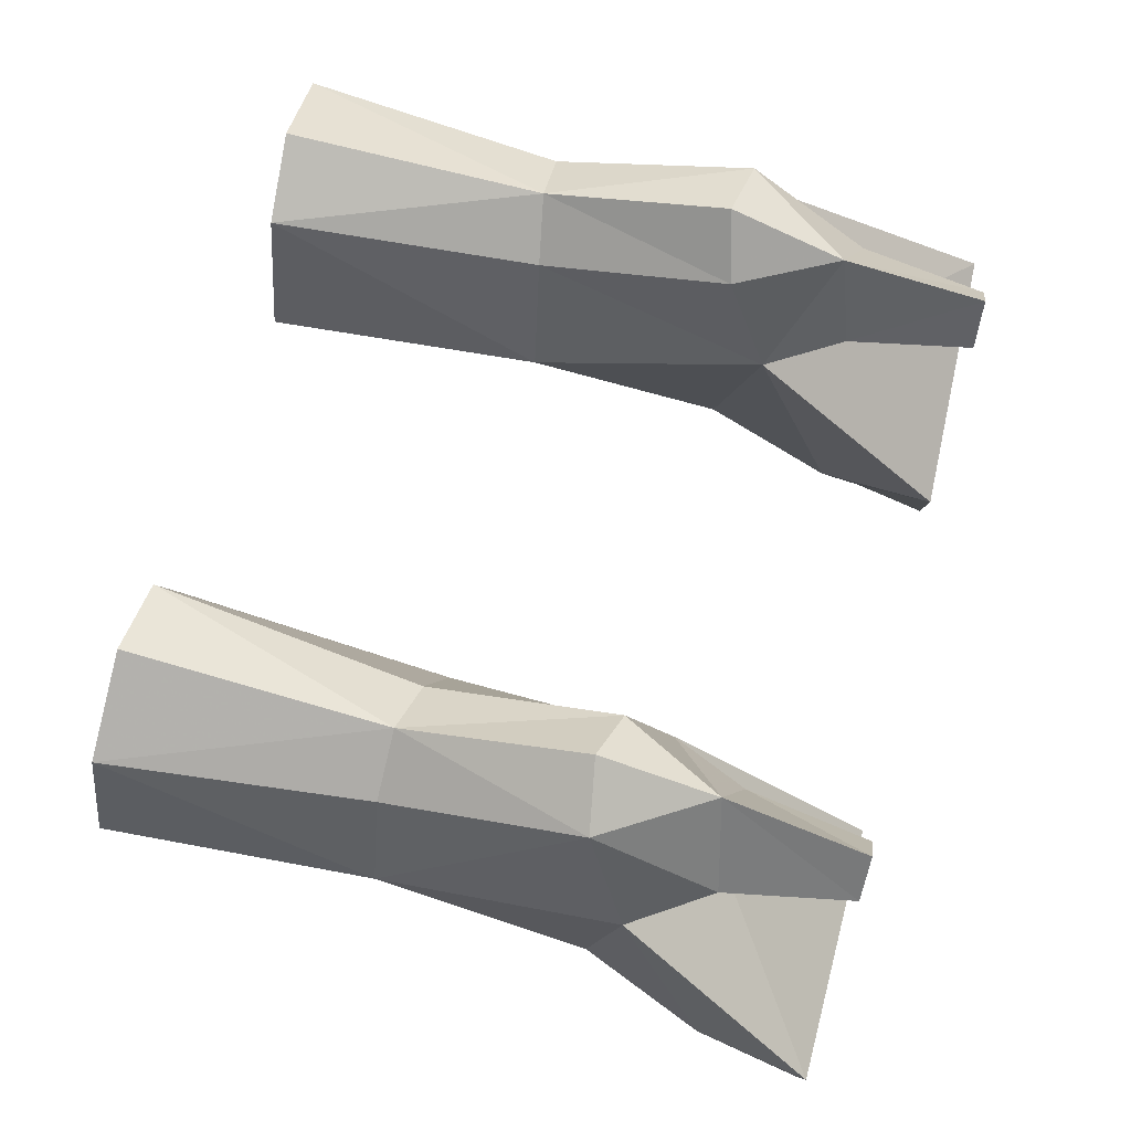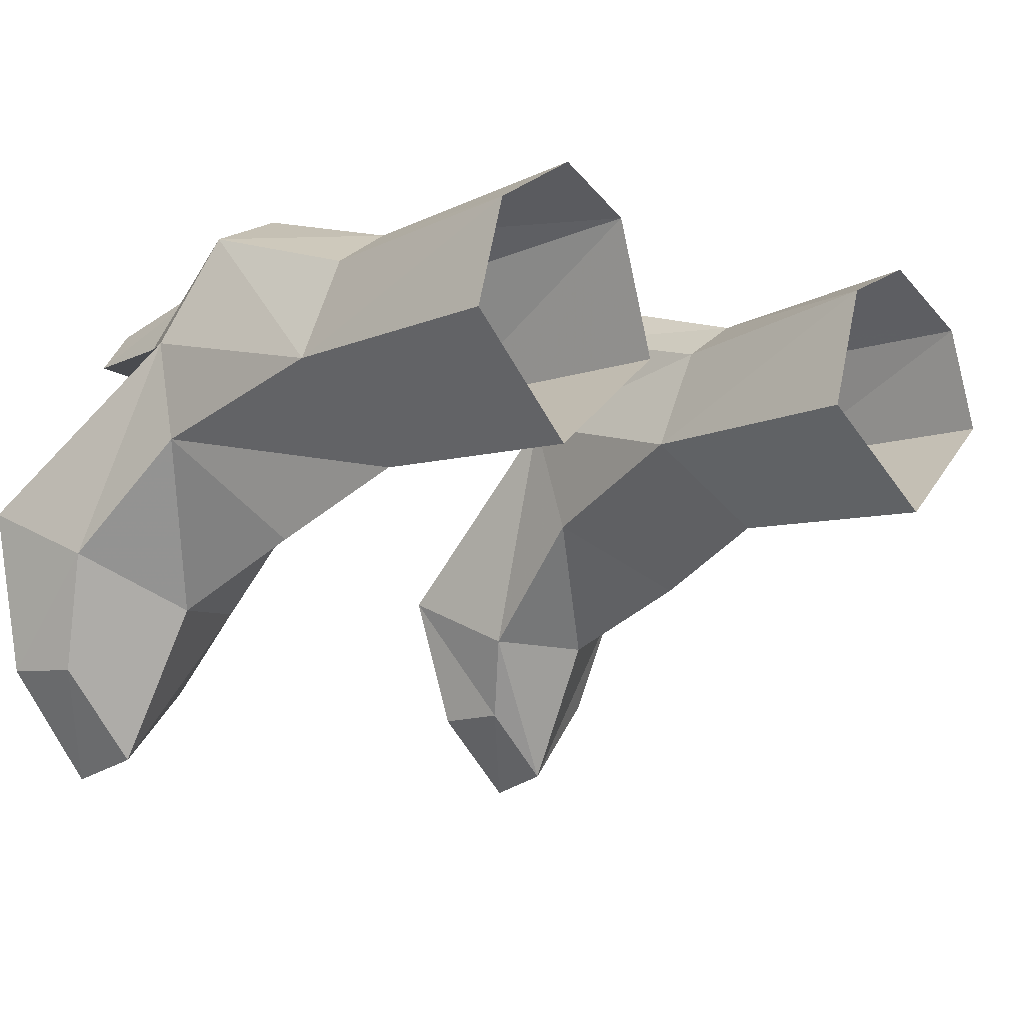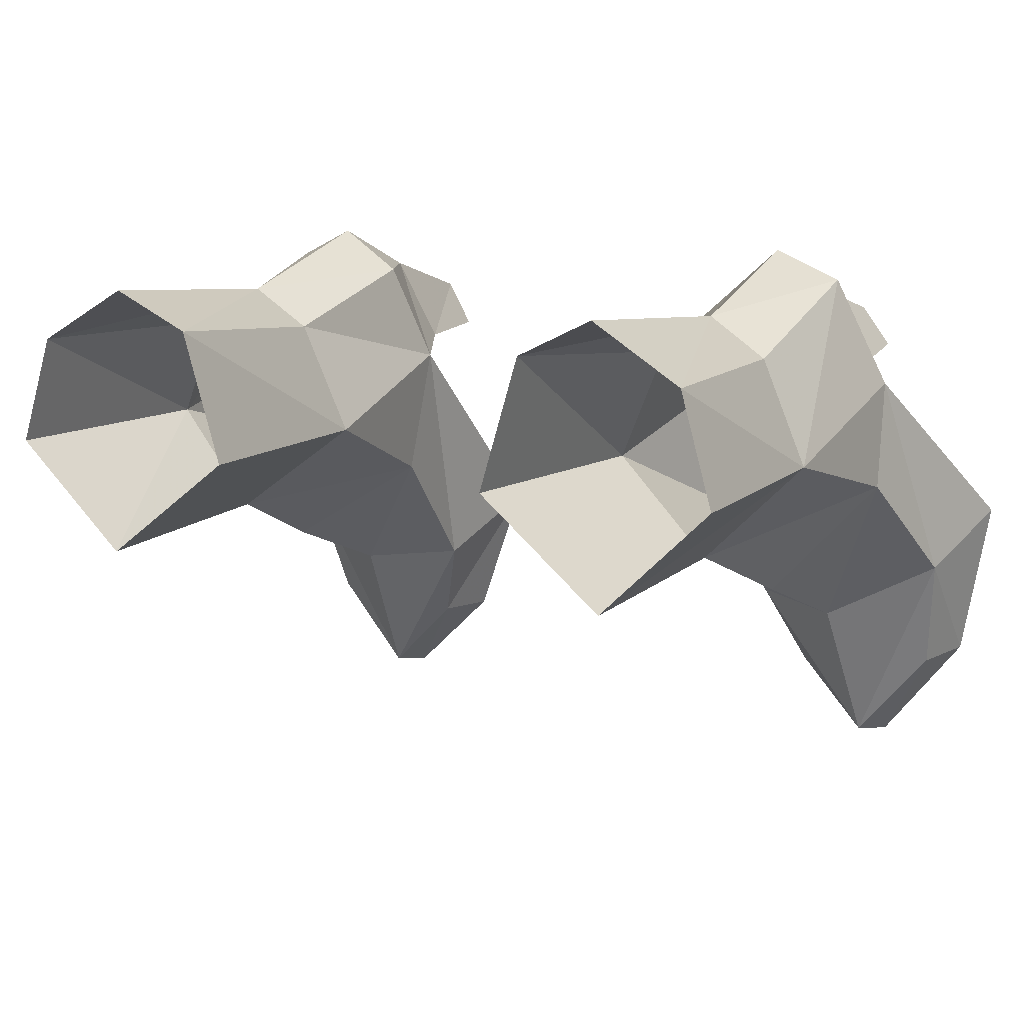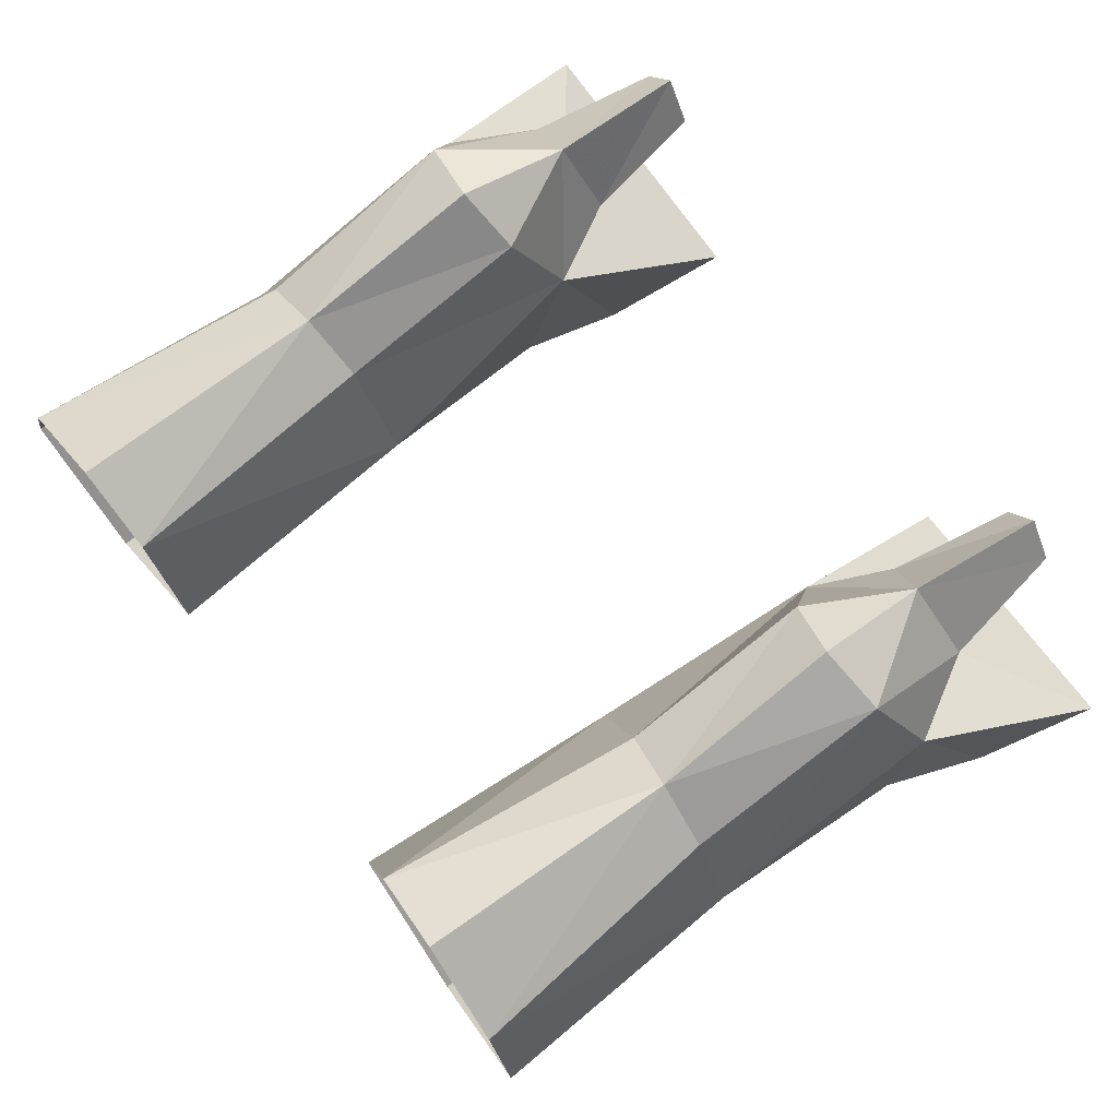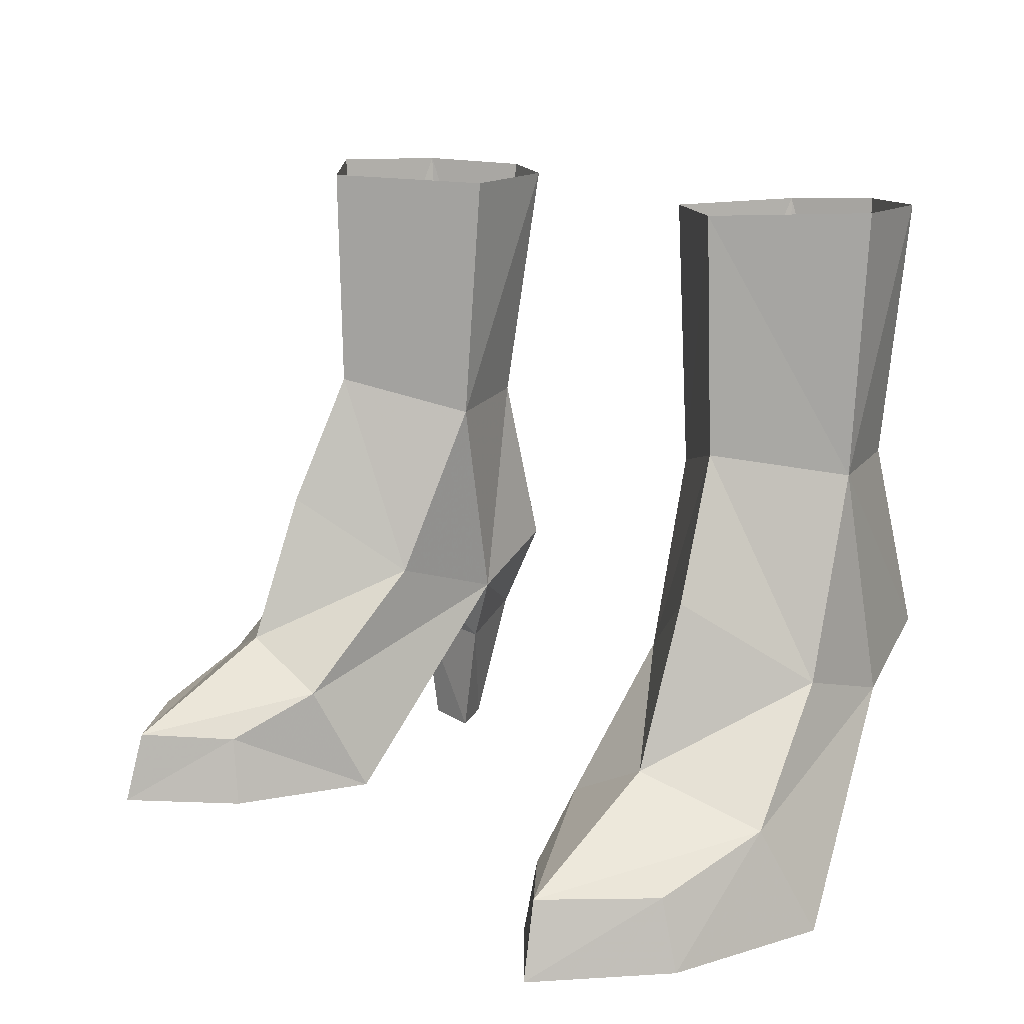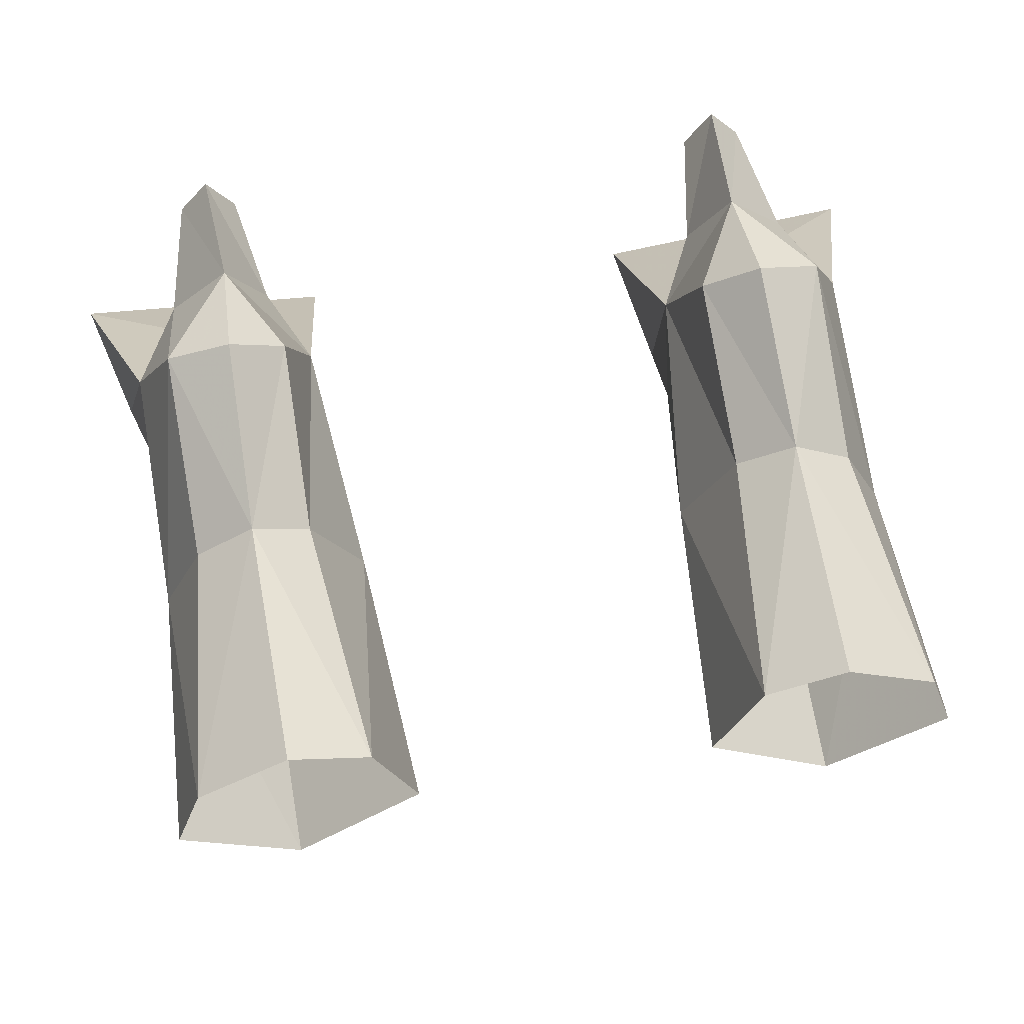
<metadata>
{"format":"obj","ext":"obj","renderer":"f3d","projection":"perspective","resolution":1024,"background":"white","views":[{"elev":69.0,"azim":103.7,"up":"+Y"},{"elev":-9.1,"azim":-45.2,"up":"+Y"},{"elev":11.7,"azim":28.8,"up":"+Y"},{"elev":75.2,"azim":53.3,"up":"+Y"},{"elev":14.0,"azim":46.2,"up":"+Z"},{"elev":64.8,"azim":-9.4,"up":"+Y"}]}
</metadata>
<code>
g priest_shoe_female_49710
v 4.729 -4.281 1.304
v 4.045 -2.575 2.121
v 3.498 -1.557 -0.1129
v 4.482 -4.371 -0.0953
v 3.744 2.418 3.698
v 7.284 2.549 3.811
v 8.542 -0.6862 0.03298
v 3.498 -1.557 -0.1129
v 4.198 4.445 4.54
v 4.227 3.522 8.106
v 5.294 4.292 8.291
v 6.105 -5.72 1.413
v 5.881 -2.713 3.033
v 6.232 -6.087 -0.03961
v 7.956 -3.907 0.01533
v 4.482 -4.371 -0.0953
v 5.791 -1.543 6.049
v 3.785 -0.08551 4.507
v 3.744 2.418 3.698
v 3.674 3.978 13.11
v 5.294 4.292 8.291
v 4.227 3.522 8.106
v 3.285 1.34 7.987
v 5.427 -0.3858 8.685
v 5.39 -0.5352 13.24
v 2.896 1.425 13.1
v 7.956 -3.907 0.01533
v 7.621 -3.944 1.384
v 7.97 -1.646 2.133
v 8.542 -0.6862 0.03298
v 7.284 2.549 3.811
v 7.402 0.4737 4.415
v 7.284 1.507 8.301
v 7.564 1.55 13.31
v 7.284 2.549 3.811
v 3.744 2.418 3.698
v 4.464 2.689 2.271
v 6.402 2.807 2.34
v 6.481 4.725 4.613
v 7.284 2.549 3.811
v 6.402 2.807 2.34
v 5.196 4.388 2.636
v 4.464 2.689 2.271
v 3.744 2.418 3.698
v 4.198 4.445 4.54
v 4.873 2.725 -0.06657
v 5.992 2.856 -0.03455
v 5.992 2.856 -0.03455
v 5.389 3.642 -0.05289
v 4.873 2.725 -0.06657
v 5.171 4.703 13.16
v 6.933 3.652 13.25
v 6.43 3.545 8.343
v 6.481 4.725 4.613
v 3.285 1.34 7.987
v 5.427 -0.3858 8.685
v 5.236 5.296 4.814
v 7.284 1.507 8.301
v 6.232 -6.087 -0.03961
v 6.43 3.545 8.343
v 7.284 2.549 3.811
v 7.284 1.507 8.301
v 5.236 5.296 4.814
v 4.873 2.725 -0.06657
v 5.389 3.642 -0.05289
v 5.992 2.856 -0.03455
v 3.285 1.34 7.987
v 2.896 1.425 13.1
v 3.744 2.418 3.698
v 3.285 1.34 7.987
v -4.739 -4.281 1.304
v -4.492 -4.371 -0.0953
v -3.508 -1.557 -0.1129
v -4.055 -2.575 2.121
v -3.755 2.418 3.698
v -3.508 -1.557 -0.1129
v -8.552 -0.6862 0.03298
v -7.294 2.549 3.811
v -4.24 3.518 8.134
v -4.209 4.445 4.54
v -5.307 4.29 8.307
v -6.115 -5.72 1.413
v -5.891 -2.713 3.033
v -6.242 -6.087 -0.03961
v -4.492 -4.371 -0.0953
v -7.967 -3.907 0.01533
v -3.795 -0.08553 4.507
v -5.801 -1.543 6.049
v -3.755 2.418 3.698
v -5.307 4.29 8.307
v -3.684 3.978 13.11
v -4.24 3.518 8.134
v -3.296 1.333 8.007
v -2.906 1.425 13.1
v -5.4 -0.5352 13.24
v -5.449 -0.3878 8.686
v -7.631 -3.944 1.384
v -7.967 -3.907 0.01533
v -7.98 -1.646 2.133
v -7.413 0.4737 4.415
v -7.294 2.549 3.811
v -8.552 -0.6862 0.03298
v -7.296 1.509 8.288
v -7.574 1.55 13.31
v -7.294 2.549 3.811
v -6.412 2.807 2.34
v -4.474 2.689 2.271
v -3.755 2.418 3.698
v -6.491 4.725 4.613
v -5.206 4.388 2.636
v -6.412 2.807 2.34
v -7.294 2.549 3.811
v -4.209 4.445 4.54
v -3.755 2.418 3.698
v -4.474 2.689 2.271
v -6.002 2.856 -0.03455
v -4.883 2.725 -0.06657
v -5.399 3.642 -0.05289
v -6.002 2.856 -0.03455
v -4.883 2.725 -0.06657
v -6.943 3.652 13.25
v -5.181 4.703 13.16
v -6.491 4.725 4.613
v -6.445 3.545 8.342
v -3.296 1.333 8.007
v -5.449 -0.3878 8.686
v -5.247 5.296 4.814
v -7.296 1.509 8.288
v -6.242 -6.087 -0.03961
v -6.445 3.545 8.342
v -7.294 2.549 3.811
v -7.296 1.509 8.288
v -5.247 5.296 4.814
v -5.399 3.642 -0.05289
v -4.883 2.725 -0.06657
v -6.002 2.856 -0.03455
v -3.296 1.333 8.007
v -2.906 1.425 13.1
v -3.755 2.418 3.698
v -3.296 1.333 8.007
f 1 2 3
f 3 4 1
f 5 6 7
f 7 8 5
f 9 10 11
f 12 13 2
f 2 1 12
f 1 4 14
f 14 12 1
f 8 7 15
f 15 16 8
f 13 17 18
f 18 2 13
f 19 3 2
f 2 18 19
f 20 21 22
f 23 24 25
f 25 26 23
f 14 27 28
f 28 12 14
f 29 30 31
f 31 32 29
f 27 30 29
f 29 28 27
f 12 28 29
f 29 13 12
f 33 34 25
f 25 24 33
f 32 17 13
f 13 29 32
f 35 36 37
f 37 38 35
f 39 40 41
f 41 42 39
f 42 43 44
f 44 45 42
f 38 37 46
f 46 47 38
f 42 41 48
f 48 49 42
f 43 42 49
f 49 50 43
f 51 52 21
f 53 54 11
f 33 52 34
f 55 19 18
f 56 18 17
f 57 11 54
f 11 57 9
f 56 55 18
f 56 32 58
f 32 31 58
f 15 59 16
f 32 56 17
f 20 51 21
f 60 52 33
f 61 54 62
f 63 42 45
f 39 42 63
f 64 65 66
f 60 21 52
f 53 62 54
f 67 68 20
f 20 22 67
f 69 70 10
f 10 9 69
f 71 72 73
f 73 74 71
f 75 76 77
f 77 78 75
f 79 80 81
f 82 71 74
f 74 83 82
f 71 82 84
f 84 72 71
f 76 85 86
f 86 77 76
f 83 74 87
f 87 88 83
f 89 87 74
f 74 73 89
f 90 91 92
f 93 94 95
f 95 96 93
f 84 82 97
f 97 98 84
f 99 100 101
f 101 102 99
f 98 97 99
f 99 102 98
f 82 83 99
f 99 97 82
f 103 96 95
f 95 104 103
f 100 99 83
f 83 88 100
f 105 106 107
f 107 108 105
f 109 110 111
f 111 112 109
f 110 113 114
f 114 115 110
f 106 116 117
f 117 107 106
f 110 118 119
f 119 111 110
f 115 120 118
f 118 110 115
f 121 122 90
f 123 124 81
f 121 103 104
f 89 125 87
f 87 126 88
f 81 127 123
f 127 81 80
f 125 126 87
f 100 126 128
f 101 100 128
f 129 86 85
f 126 100 88
f 122 91 90
f 121 130 103
f 123 131 132
f 110 133 113
f 110 109 133
f 134 135 136
f 90 130 121
f 132 124 123
f 137 92 91
f 91 138 137
f 139 80 79
f 79 140 139

</code>
